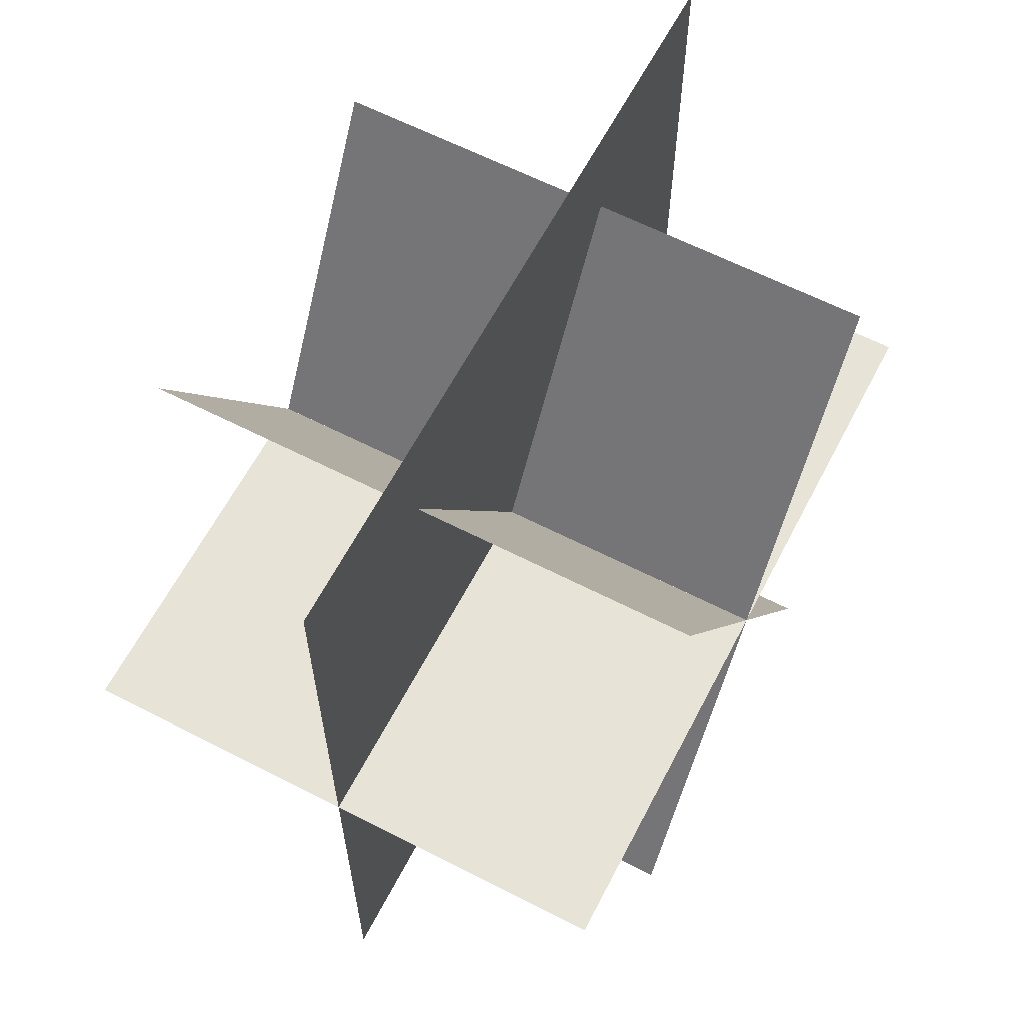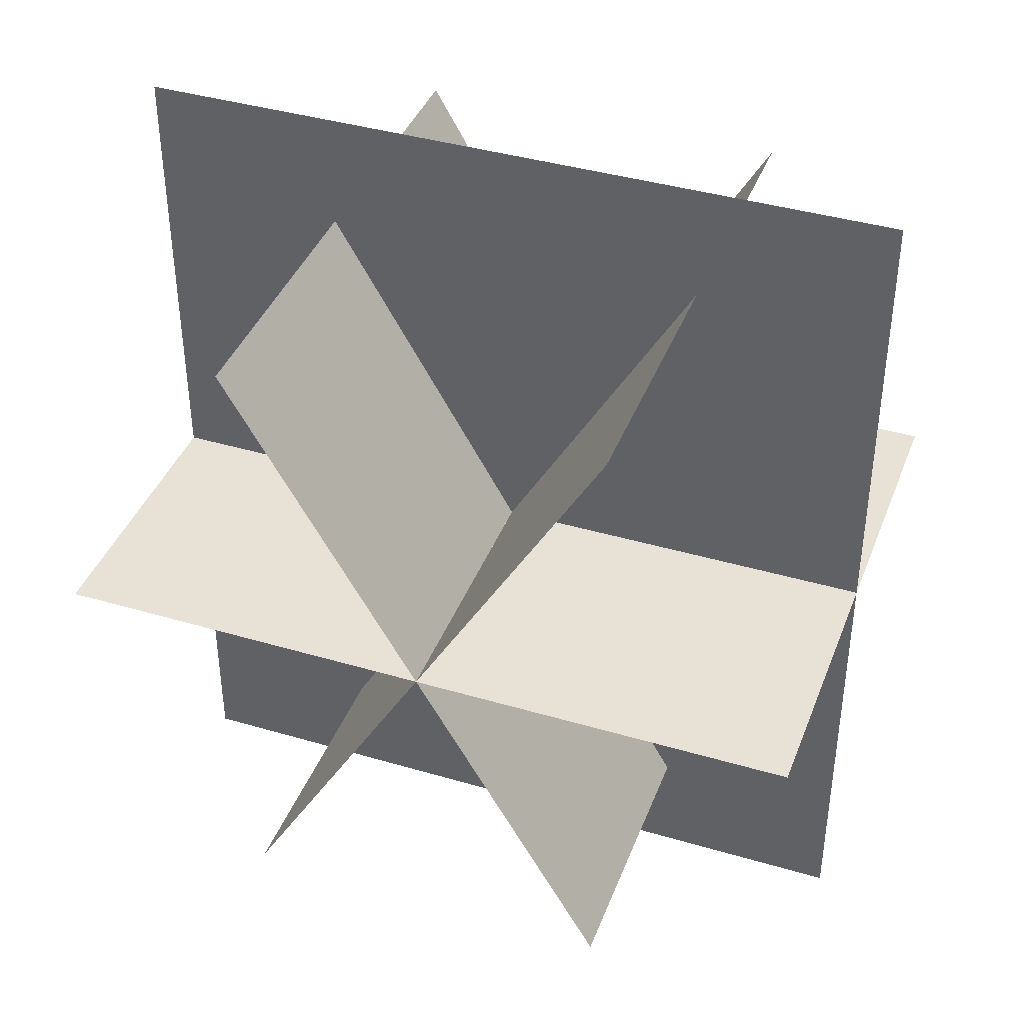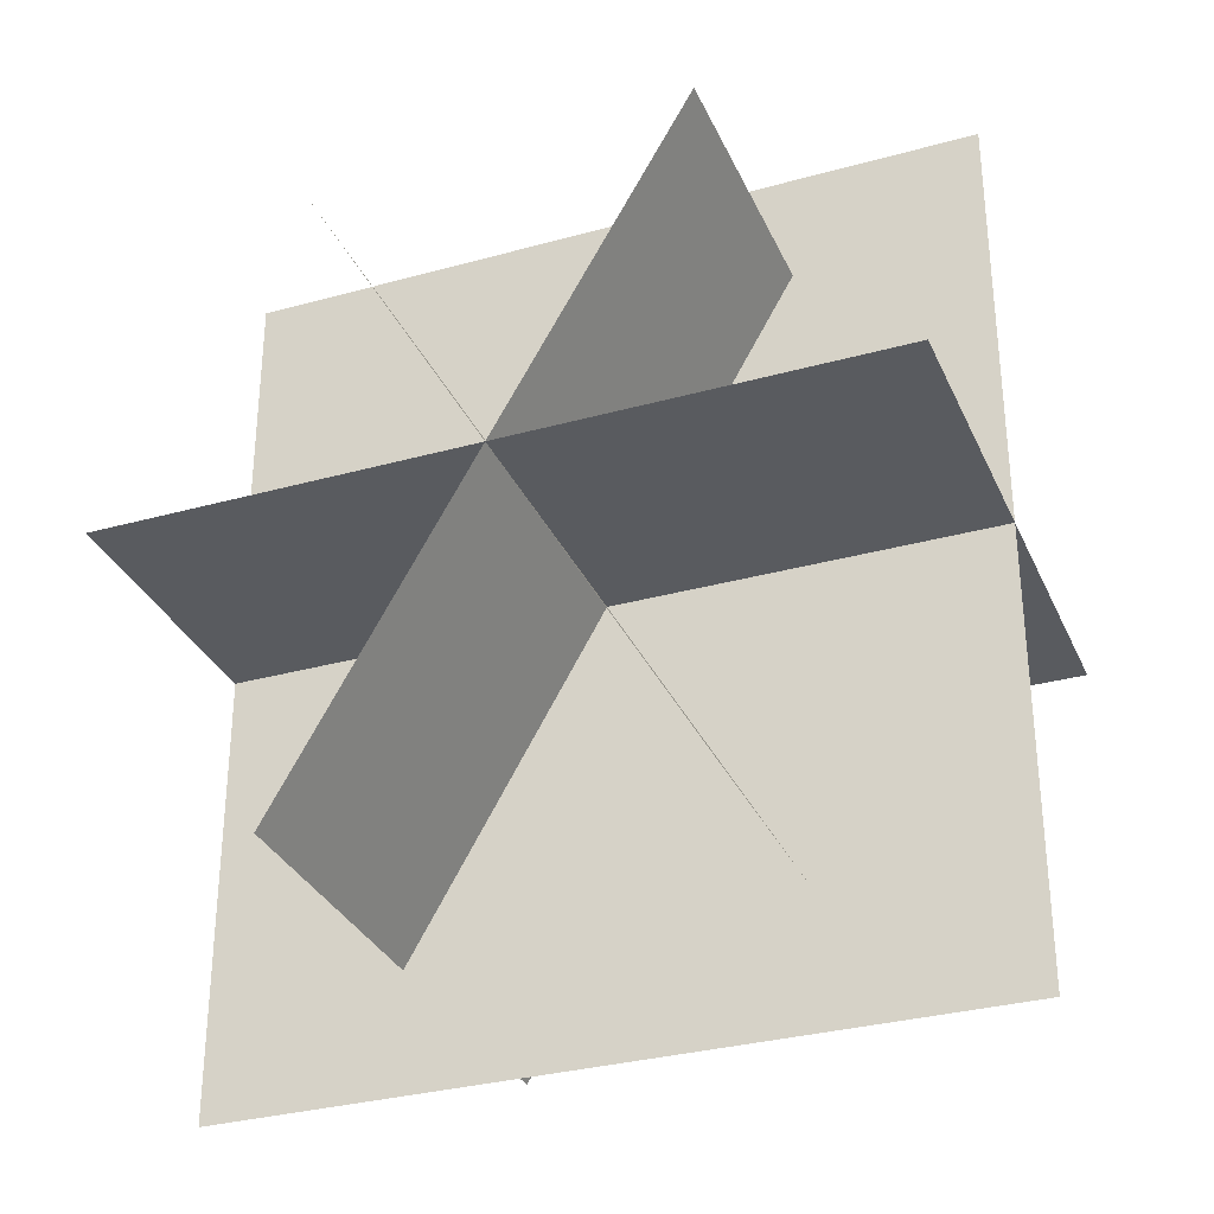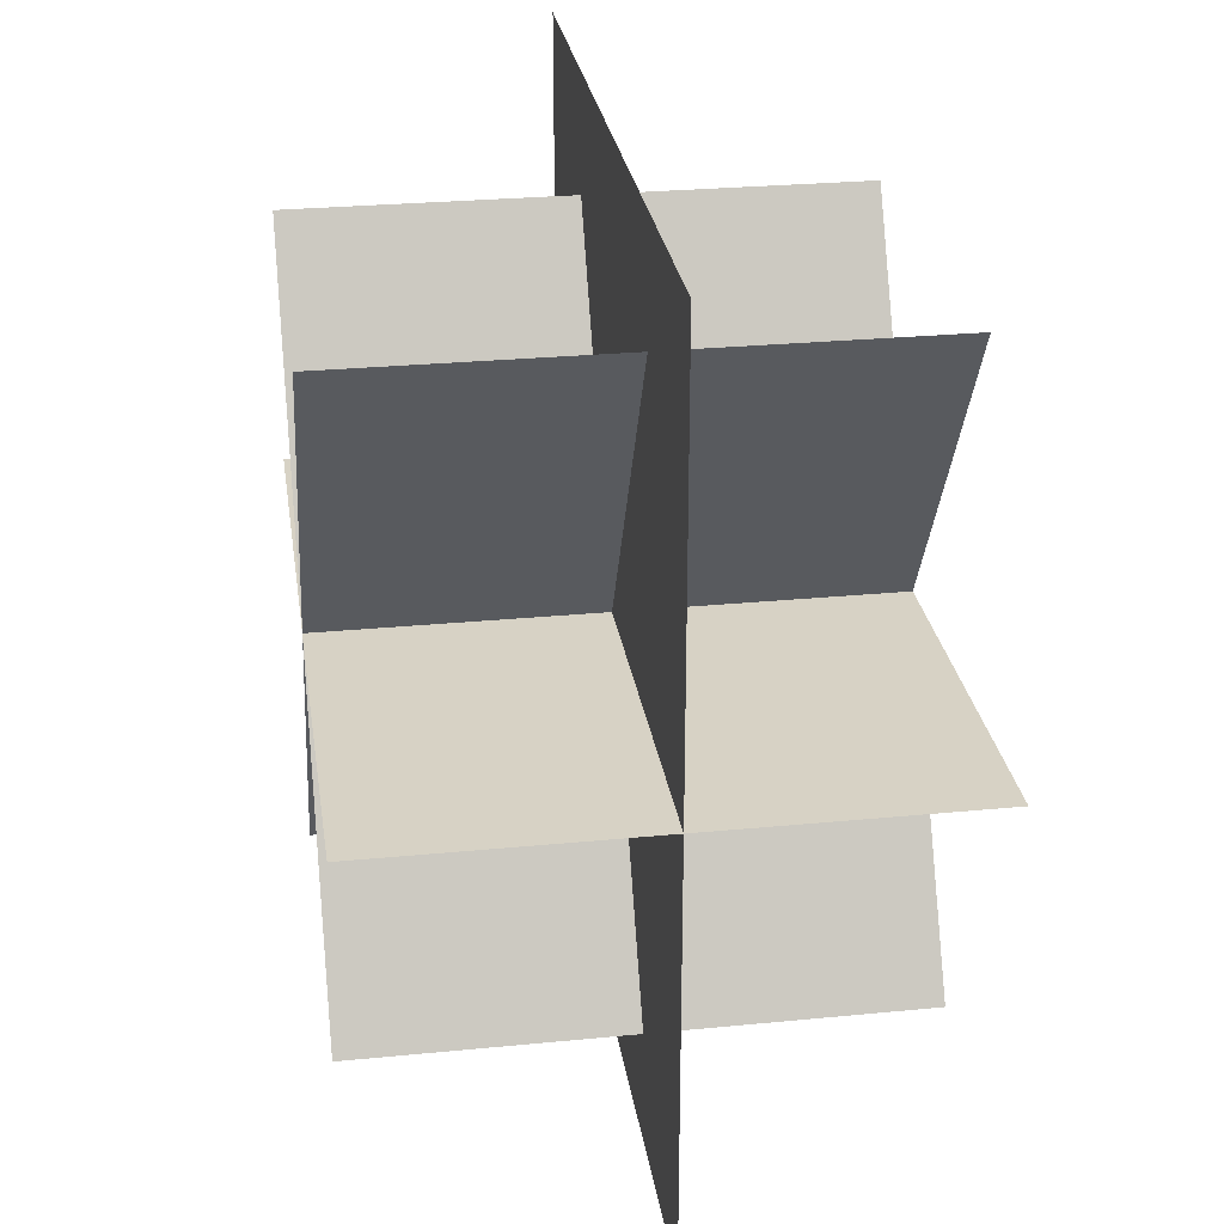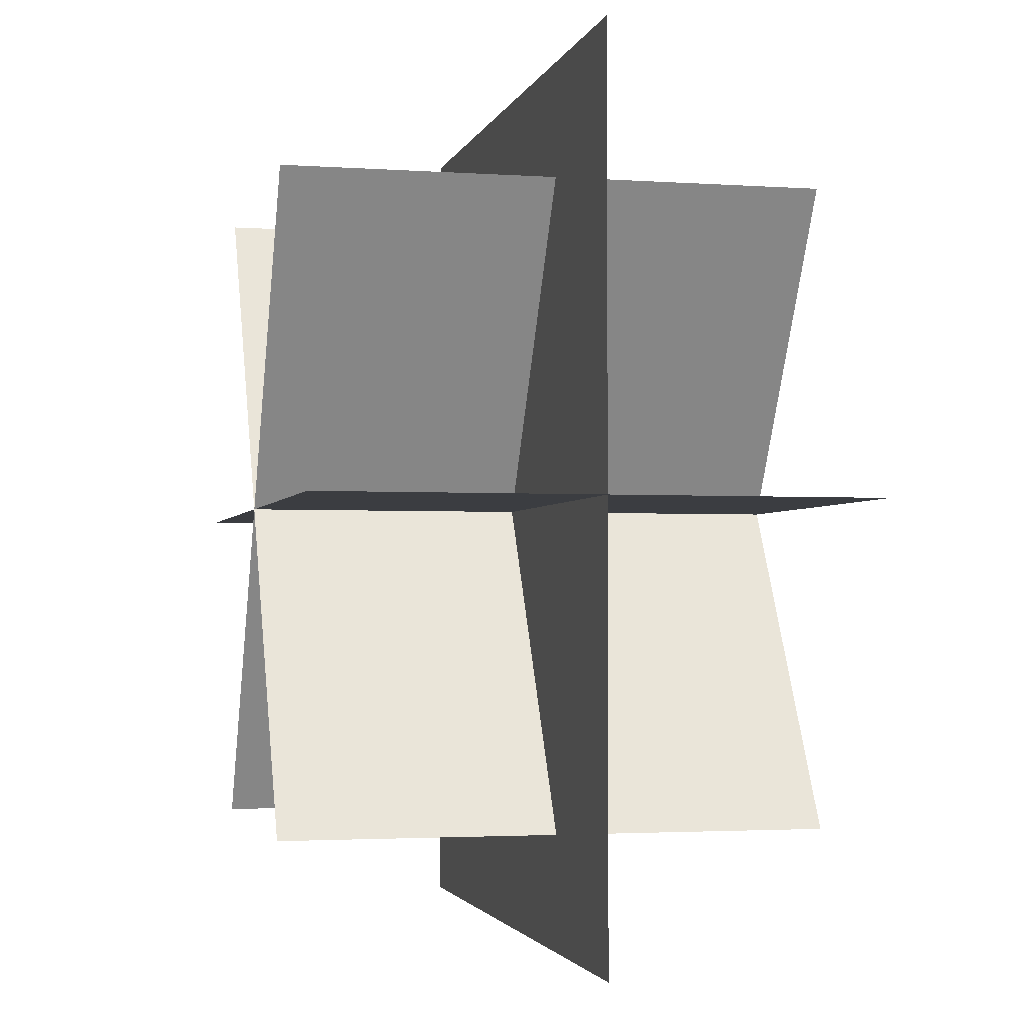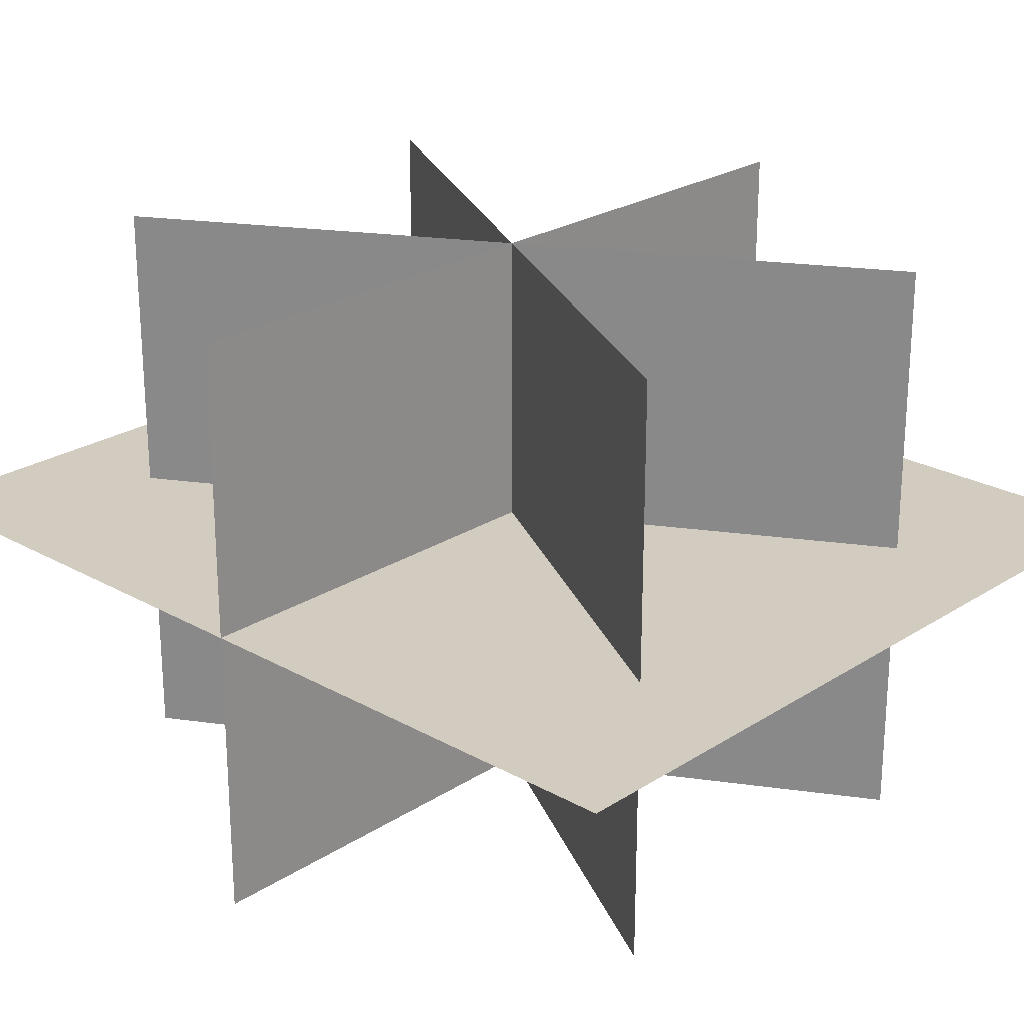
<metadata>
{"format":"obj","ext":"obj","renderer":"f3d","projection":"perspective","resolution":1024,"background":"white","views":[{"elev":62.4,"azim":-62.5,"up":"+Z"},{"elev":40.1,"azim":-160.0,"up":"+Z"},{"elev":-32.0,"azim":21.3,"up":"+Z"},{"elev":27.5,"azim":-98.5,"up":"+Z"},{"elev":-2.5,"azim":-103.4,"up":"+Z"},{"elev":23.9,"azim":133.1,"up":"+Y"}]}
</metadata>
<code>
v  -2.405 1.763 -0.0577
v  -2.405 -1.763 -0.0577
v  2.405 1.763 -0.0577
v  2.405 -1.763 -0.0577
g Plane01
f 1 2 3
f 4 3 2
v  -1.203 1.763 -2.141
v  -1.203 -1.763 -2.141
v  1.202 1.763 2.025
v  1.202 -1.763 2.025
g Plane03
f 5 6 7
f 8 7 6
v  -2.405 -0 -2.878
v  -2.405 -0 2.763
v  2.405 -0 -2.878
v  2.405 -0 2.763
g Plane04
f 9 10 11
f 12 11 10
v  1.202 1.763 -2.141
v  1.202 -1.763 -2.141
v  -1.203 1.763 2.025
v  -1.203 -1.763 2.025
g Plane02
f 13 14 15
f 16 15 14

</code>
